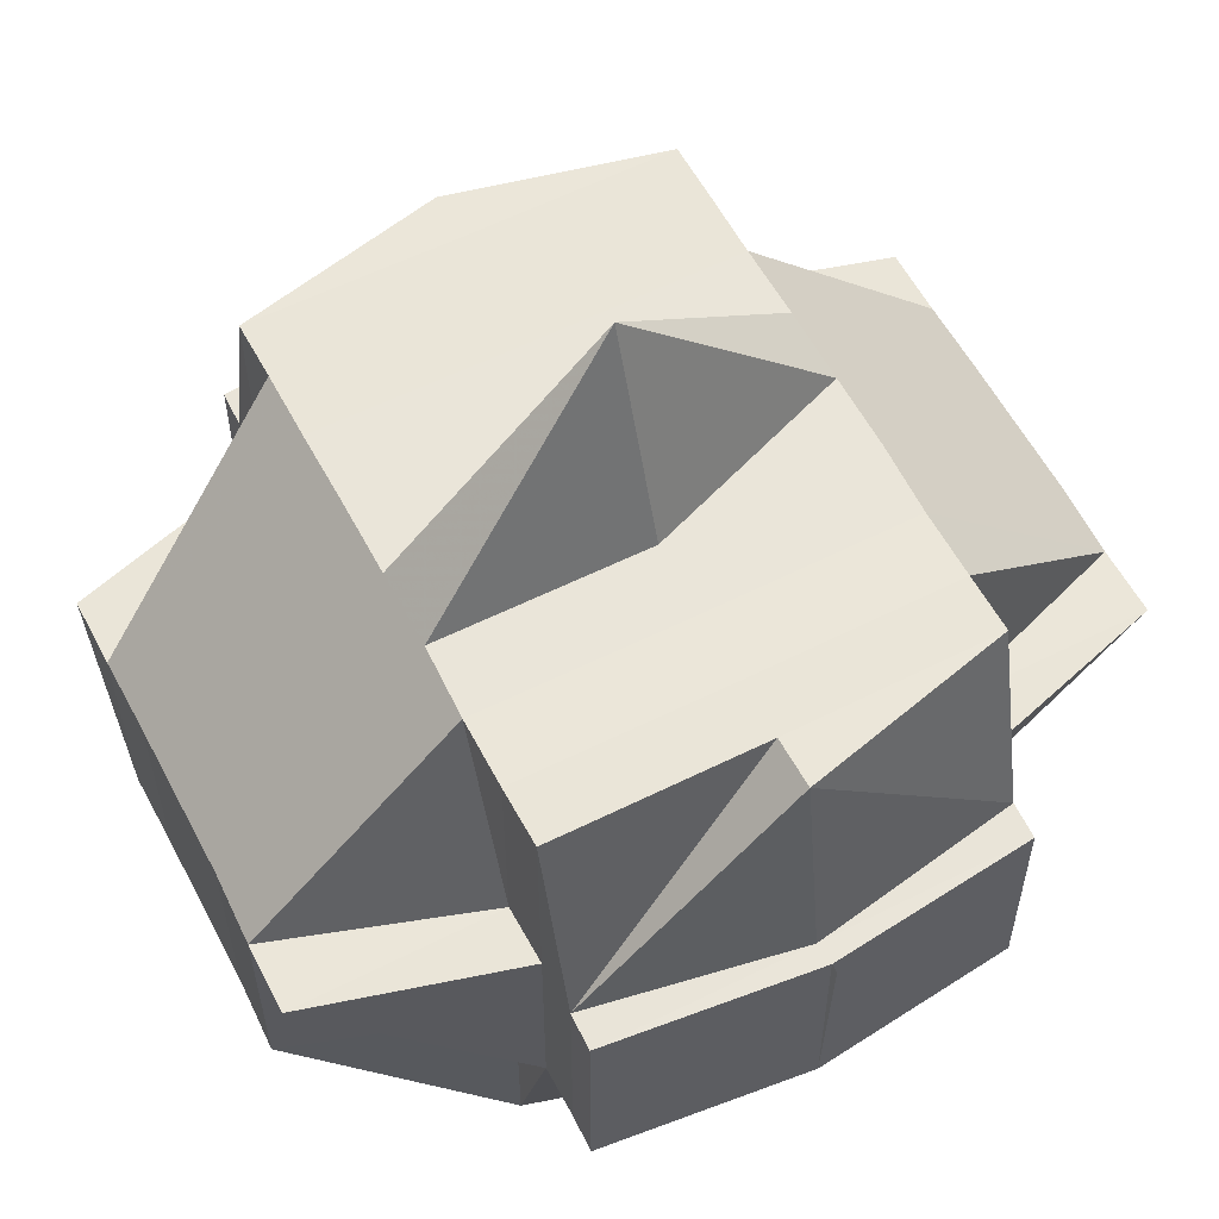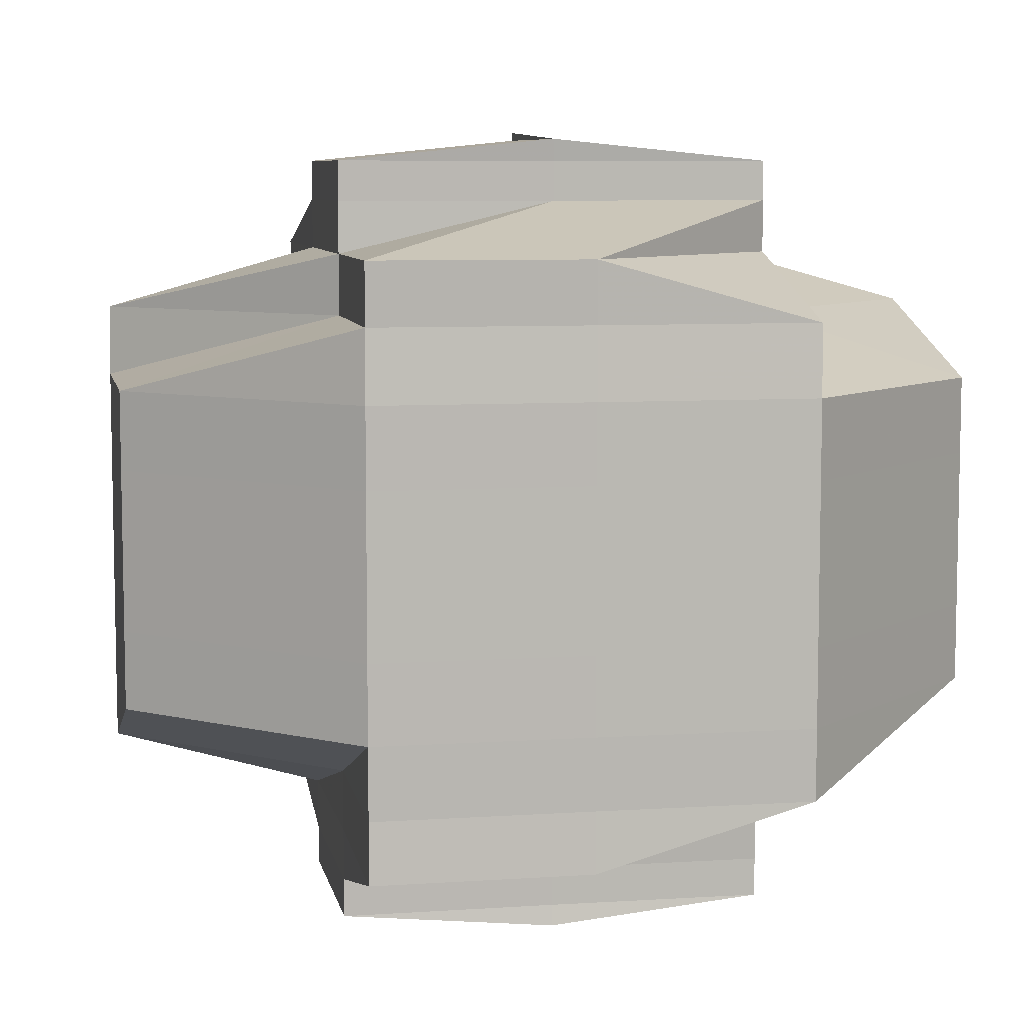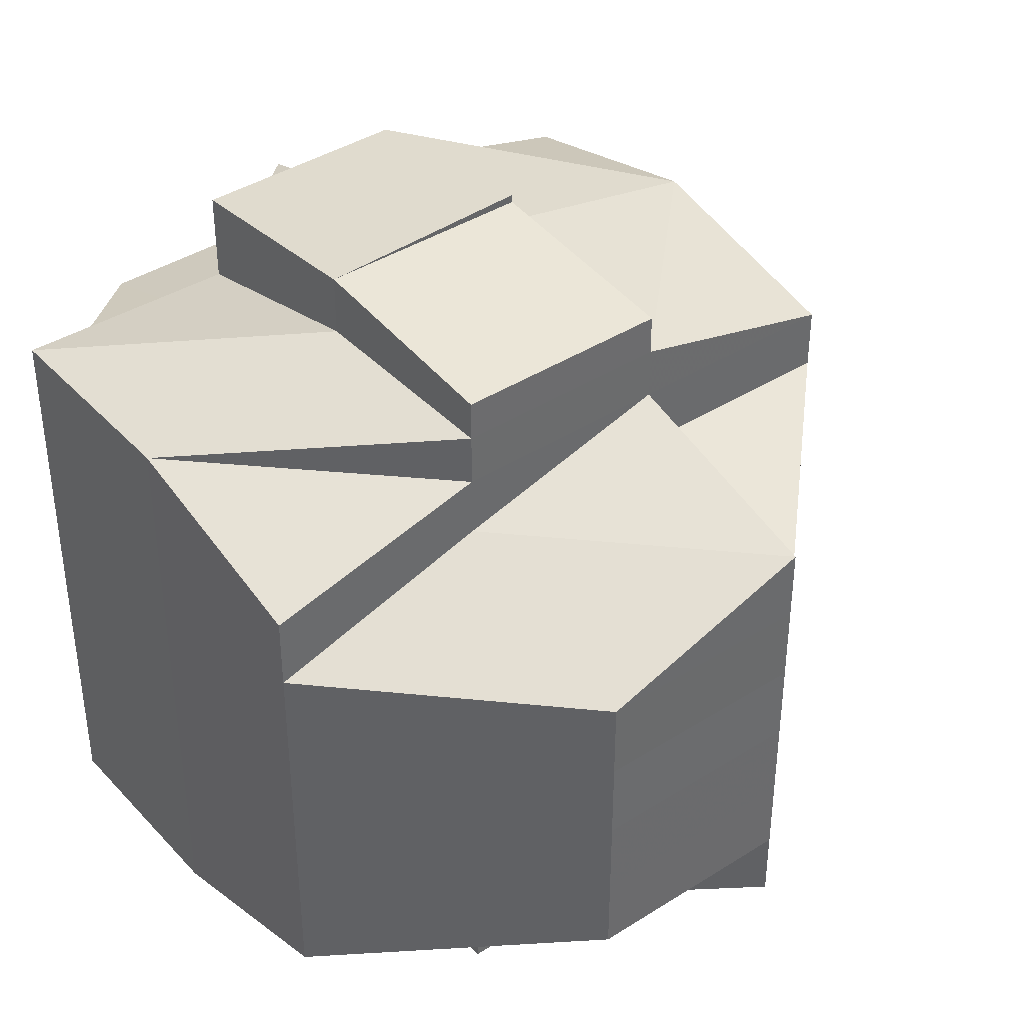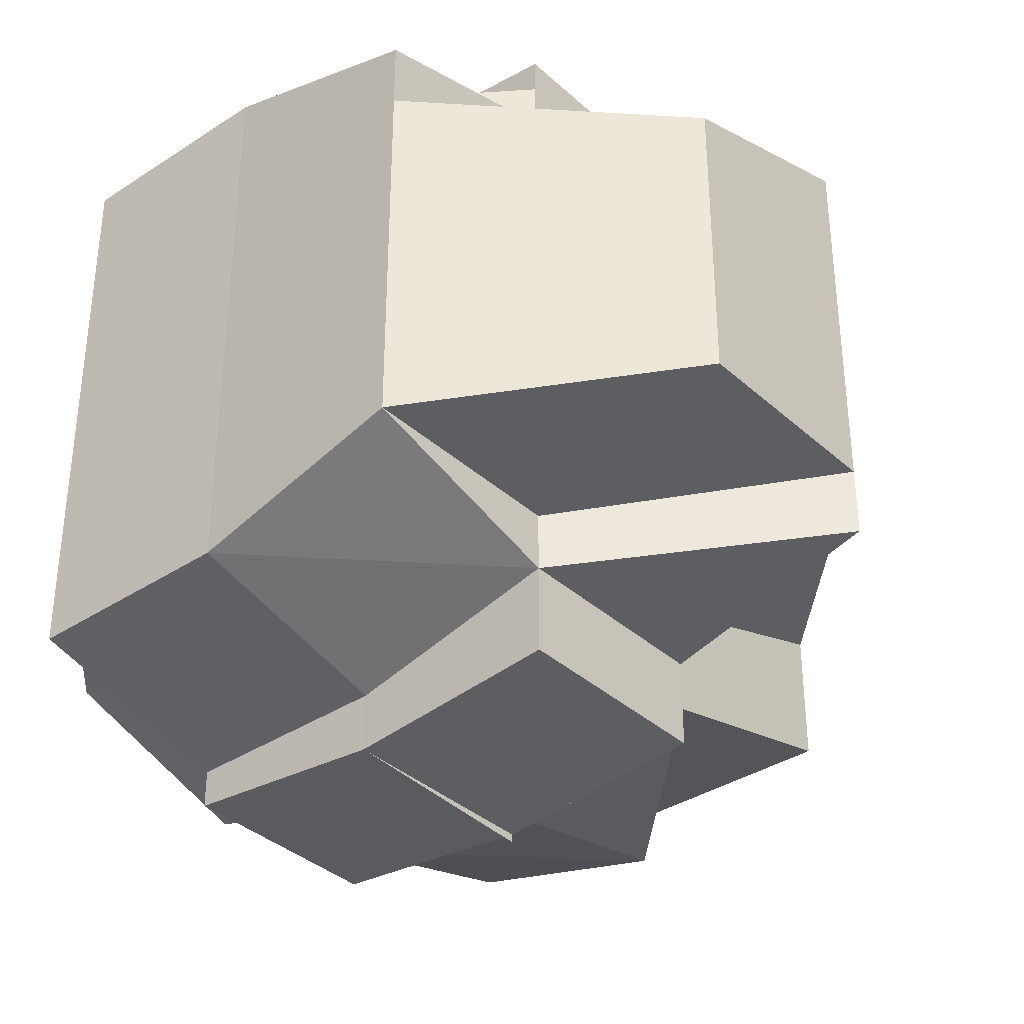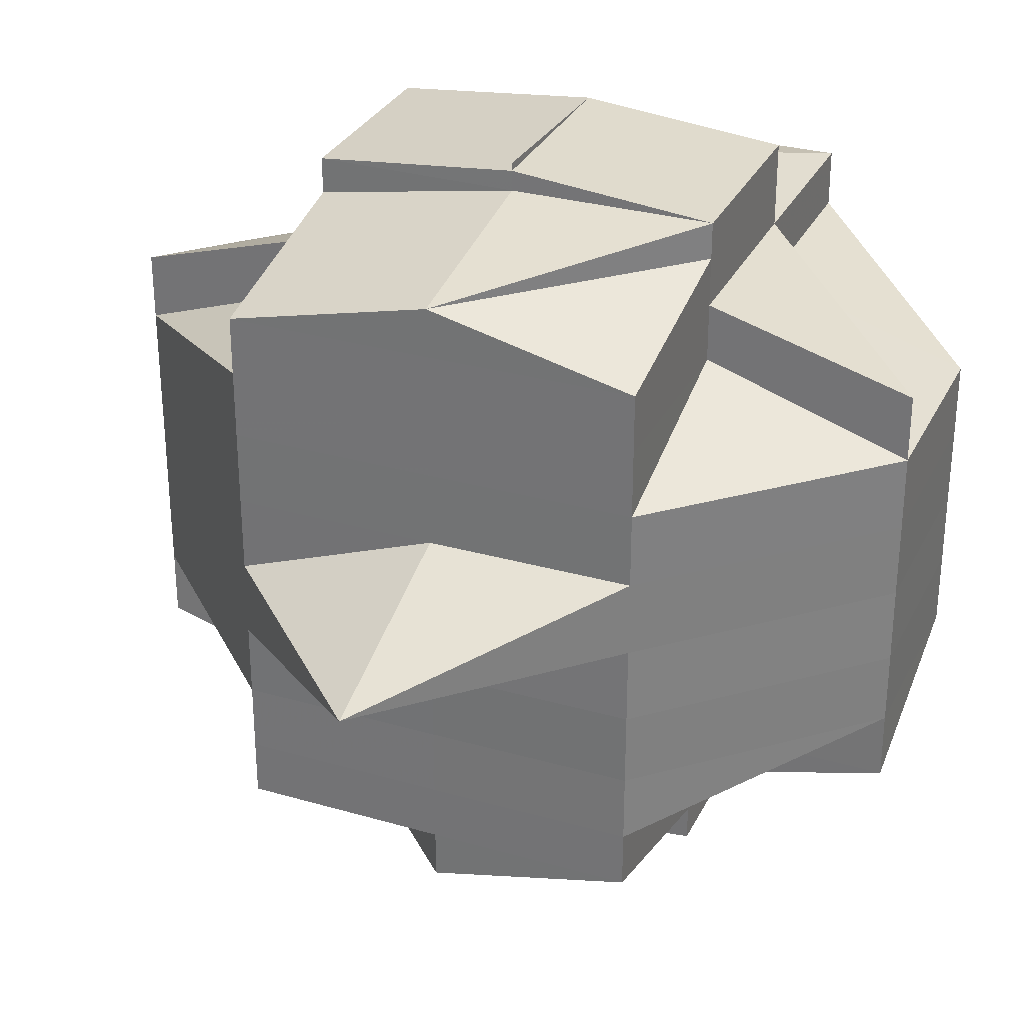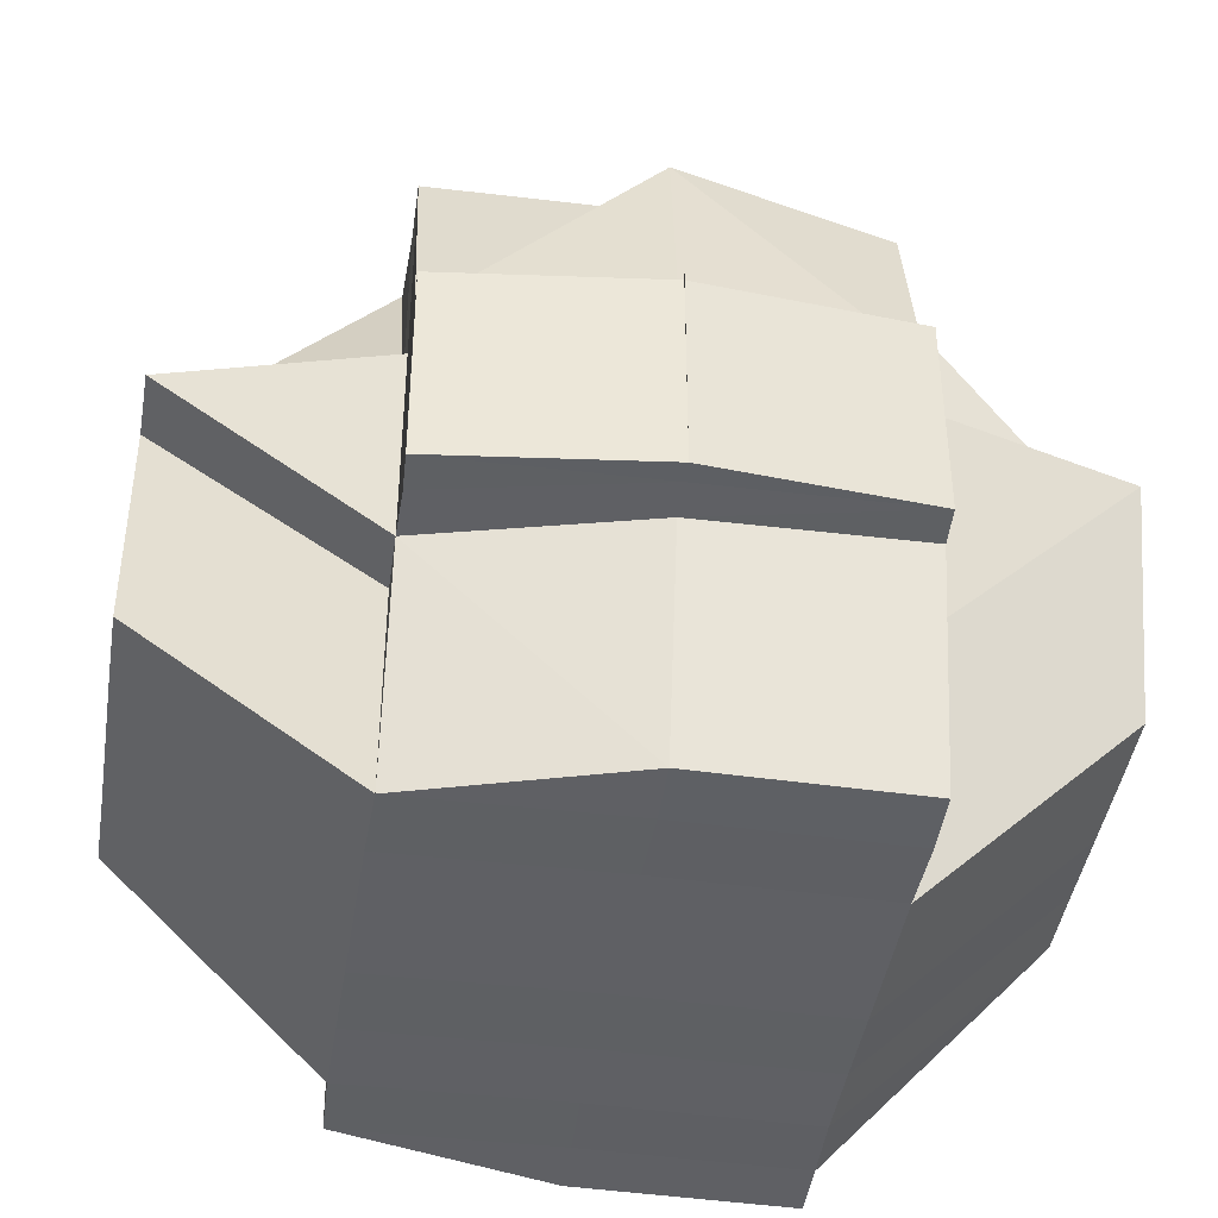
<metadata>
{"format":"obj","ext":"obj","renderer":"f3d","projection":"perspective","resolution":1024,"background":"white","views":[{"elev":58.3,"azim":152.5,"up":"+Y"},{"elev":7.5,"azim":-10.7,"up":"+Z"},{"elev":40.0,"azim":52.2,"up":"+Z"},{"elev":-36.4,"azim":40.5,"up":"+Z"},{"elev":30.3,"azim":-157.3,"up":"+Z"},{"elev":-43.1,"azim":171.4,"up":"+Y"}]}
</metadata>
<code>
o 2956
v 2213 1884 21.09
v 2213 1884 21.09
v 2213 1884 21.09
v 2213 1884 21.09
v 2213 1884 21.09
v 2213 1884 21.09
v 2213 1884 21.09
v 2213 1884 21.09
v 2213 1884 21.09
v 2213 1884 21.09
v 2213 1884 21.09
v 2213 1884 21.09
v 2213 1884 21.09
v 2213 1884 21.09
v 2213 1884 21.09
v 2213 1884 21.09
v 2213 1884 21.09
v 2213 1884 21.09
v 2213 1884 21.09
v 2213 1884 21.09
v 2213 1884 21.09
v 2213 1884 21.09
v 2213 1884 21.09
v 2213 1884 21.09
v 2213 1884 21.09
v 2213 1884 21.08
v 2213 1884 21.09
v 2213 1884 21.09
v 2213 1884 21.09
v 2213 1884 21.09
v 2213 1884 21.09
v 2213 1884 21.09
v 2213 1884 21.08
v 2213 1884 21.09
v 2213 1884 21.09
v 2213 1884 21.09
v 2213 1884 21.09
v 2213 1884 21.09
v 2213 1884 21.08
v 2213 1884 21.08
v 2213 1884 21.08
v 2213 1884 21.08
v 2213 1884 21.08
v 2213 1884 21.09
v 2213 1884 21.09
v 2213 1884 21.08
v 2213 1884 21.08
v 2213 1884 21.09
v 2213 1884 21.08
v 2213 1884 21.08
v 2213 1884 21.08
v 2213 1884 21.08
v 2213 1884 21.08
v 2213 1884 21.08
v 2213 1884 21.08
v 2213 1884 21.08
v 2213 1884 21.08
v 2213 1884 21.08
v 2213 1884 21.08
v 2213 1884 21.08
v 2213 1884 21.08
v 2213 1884 21.09
v 2213 1884 21.08
v 2213 1884 21.08
v 2213 1884 21.08
v 2213 1884 21.09
v 2213 1884 21.08
v 2213 1884 21.08
v 2213 1884 21.08
v 2213 1884 21.08
v 2213 1884 21.08
v 2213 1884 21.08
v 2213 1884 21.08
v 2213 1884 21.08
v 2213 1884 21.08
v 2213 1884 21.08
v 2213 1884 21.09
v 2213 1884 21.08
v 2213 1884 21.08
v 2213 1884 21.08
v 2213 1884 21.08
v 2213 1884 21.08
v 2213 1884 21.08
v 2213 1884 21.07
v 2213 1884 21.08
v 2213 1884 21.08
v 2213 1884 21.08
v 2213 1884 21.08
v 2213 1884 21.08
v 2213 1884 21.08
v 2213 1884 21.08
v 2213 1884 21.08
v 2213 1884 21.08
v 2213 1884 21.07
v 2213 1884 21.07
v 2213 1884 21.08
v 2213 1884 21.07
v 2213 1884 21.07
v 2213 1884 21.07
v 2213 1884 21.08
v 2213 1884 21.07
v 2213 1884 21.07
v 2213 1884 21.07
v 2213 1884 21.07
v 2213 1884 21.07
v 2213 1884 21.07
v 2213 1884 21.07
v 2213 1884 21.07
v 2213 1884 21.06
v 2213 1884 21.07
v 2213 1884 21.08
v 2213 1884 21.06
v 2213 1884 21.06
v 2213 1884 21.06
v 2213 1884 21.06
v 2213 1884 21.06
v 2213 1884 21.06
v 2213 1884 21.06
v 2213 1884 21.06
v 2213 1884 21.06
v 2213 1884 21.06
v 2213 1884 21.06
v 2213 1884 21.06
v 2213 1884 21.06
v 2213 1884 21.06
v 2213 1884 21.06
v 2213 1884 21.06
v 2213 1884 21.06
v 2213 1884 21.06
v 2213 1884 21.06
v 2213 1884 21.06
v 2213 1884 21.07
v 2213 1884 21.06
v 2213 1884 21.06
v 2213 1884 21.06
v 2213 1884 21.06
v 2213 1884 21.06
v 2213 1884 21.06
v 2213 1884 21.07
v 2213 1884 21.07
v 2213 1884 21.06
v 2213 1884 21.06
v 2213 1884 21.05
v 2213 1884 21.05
v 2213 1884 21.05
v 2213 1884 21.06
v 2213 1884 21.05
v 2213 1884 21.05
v 2213 1884 21.05
v 2213 1884 21.06
v 2213 1884 21.06
v 2213 1884 21.06
v 2213 1884 21.06
v 2213 1884 21.06
v 2213 1884 21.06
v 2213 1884 21.06
v 2213 1884 21.06
v 2213 1884 21.06
v 2213 1884 21.05
v 2213 1884 21.05
v 2213 1884 21.06
v 2213 1884 21.06
v 2213 1884 21.06
v 2213 1884 21.05
v 2213 1884 21.06
v 2213 1884 21.06
v 2213 1884 21.06
v 2213 1884 21.05
v 2213 1884 21.05
v 2213 1884 21.06
v 2213 1884 21.06
v 2213 1884 21.06
v 2213 1884 21.06
v 2213 1884 21.07
v 2213 1884 21.07
v 2213 1884 21.07
v 2213 1884 21.06
v 2213 1884 21.07
v 2213 1884 21.07
v 2213 1884 21.07
v 2213 1884 21.07
v 2213 1884 21.07
v 2213 1884 21.08
v 2213 1884 21.08
v 2213 1884 21.08
v 2213 1884 21.08
v 2213 1884 21.08
v 2213 1884 21.08
v 2213 1884 21.08
v 2213 1884 21.08
v 2213 1884 21.07
v 2213 1884 21.08
v 2213 1884 21.07
v 2213 1884 21.08
v 2213 1884 21.08
v 2213 1884 21.08
v 2213 1884 21.08
v 2213 1884 21.07
v 2213 1884 21.07
v 2213 1884 21.06
v 2213 1884 21.06
v 2213 1884 21.06
v 2213 1884 21.06
v 2213 1884 21.06
v 2213 1884 21.06
v 2213 1884 21.06
v 2213 1884 21.06
v 2213 1884 21.06
v 2213 1884 21.05
v 2213 1884 21.06
v 2213 1884 21.05
v 2213 1884 21.05
v 2213 1884 21.05
v 2213 1884 21.05
v 2213 1884 21.05
v 2213 1884 21.05
v 2213 1884 21.05
v 2213 1884 21.05
v 2213 1884 21.06
v 2213 1884 21.05
v 2213 1884 21.05
v 2213 1884 21.05
v 2213 1884 21.05
v 2213 1884 21.05
v 2213 1884 21.05
v 2213 1884 21.05
v 2213 1884 21.05
v 2213 1884 21.05
v 2213 1884 21.05
v 2213 1884 21.05
v 2213 1884 21.05
v 2213 1884 21.05
v 2213 1884 21.05
v 2213 1884 21.05
v 2213 1884 21.05
v 2213 1884 21.05
v 2213 1884 21.05
v 2213 1884 21.08
v 2213 1884 21.08
v 2213 1884 21.08
v 2213 1884 21.08
v 2213 1884 21.08
v 2213 1884 21.08
v 2213 1884 21.08
v 2213 1884 21.08
v 2213 1884 21.06
v 2213 1884 21.06
v 2213 1884 21.06
v 2213 1884 21.06
v 2213 1884 21.06
v 2213 1884 21.06
v 2213 1884 21.06
v 2213 1884 21.06
v 2213 1884 21.06
v 2213 1884 21.06
v 2213 1884 21.06
v 2213 1884 21.06
v 2213 1884 21.05
v 2213 1884 21.06
v 2213 1884 21.05
v 2213 1884 21.05
v 2213 1884 21.05
v 2213 1884 21.05
v 2213 1884 21.05
f 1 2 3
f 4 5 3
f 1 6 7
f 6 8 9
f 4 10 11
f 10 12 13
f 14 15 9
f 14 16 15
f 17 14 7
f 18 19 17
f 20 21 14
f 22 23 13
f 22 24 23
f 25 26 24
f 27 25 22
f 25 28 22
f 28 29 30
f 31 32 22
f 32 33 34
f 35 22 11
f 36 37 35
f 38 37 36
f 37 39 27
f 40 41 39
f 42 39 37
f 39 43 44
f 37 44 45
f 41 46 47
f 48 42 37
f 47 49 50
f 51 50 52
f 53 42 48
f 54 55 53
f 53 56 42
f 57 53 48
f 58 56 53
f 59 60 57
f 60 61 58
f 62 57 48
f 62 48 14
f 63 57 62
f 64 63 62
f 28 64 62
f 65 64 66
f 64 67 63
f 68 69 67
f 70 67 64
f 71 70 64
f 72 73 71
f 74 70 71
f 75 71 25
f 76 75 77
f 78 74 71
f 74 79 70
f 78 80 74
f 80 79 74
f 79 81 82
f 83 80 78
f 80 84 79
f 85 83 78
f 85 78 86
f 87 85 86
f 86 88 89
f 90 91 86
f 91 92 85
f 93 83 85
f 83 94 80
f 94 84 80
f 93 95 83
f 95 94 83
f 96 93 47
f 97 95 93
f 96 97 93
f 98 97 96
f 97 99 95
f 100 98 96
f 98 101 97
f 101 99 97
f 95 102 94
f 99 102 95
f 102 103 94
f 94 103 84
f 99 104 102
f 101 105 99
f 105 104 99
f 102 106 103
f 104 106 102
f 103 107 84
f 106 108 103
f 103 108 107
f 106 109 108
f 84 107 110
f 84 110 79
f 79 110 111
f 104 112 106
f 112 109 106
f 112 113 109
f 109 114 108
f 113 115 116
f 117 118 115
f 119 113 112
f 119 120 113
f 121 120 122
f 120 123 124
f 125 120 119
f 126 127 125
f 125 119 128
f 128 119 112
f 128 112 104
f 105 128 104
f 129 130 128
f 131 128 105
f 132 131 105
f 132 105 101
f 133 131 132
f 133 134 131
f 135 134 136
f 134 137 138
f 139 132 101
f 139 101 98
f 140 133 132
f 140 132 139
f 141 142 137
f 141 143 142
f 144 145 143
f 146 147 141
f 147 144 148
f 149 148 141
f 150 133 140
f 150 151 133
f 151 152 153
f 154 155 152
f 151 154 156
f 157 151 150
f 157 154 151
f 158 154 157
f 158 159 154
f 160 159 161
f 162 159 158
f 162 158 163
f 163 158 157
f 159 164 165
f 166 167 163
f 168 169 159
f 170 166 171
f 172 163 171
f 163 157 173
f 171 163 173
f 173 157 150
f 173 150 174
f 174 150 140
f 171 173 175
f 175 173 174
f 176 171 175
f 177 171 176
f 174 140 178
f 178 140 139
f 175 174 179
f 179 174 178
f 176 175 180
f 180 175 179
f 178 139 181
f 181 139 98
f 181 98 100
f 182 178 181
f 179 178 182
f 183 181 100
f 182 181 183
f 100 184 185
f 56 185 186
f 183 100 56
f 56 100 187
f 58 183 56
f 187 188 189
f 190 183 58
f 190 182 183
f 191 182 190
f 191 179 182
f 180 179 191
f 192 191 190
f 193 180 191
f 193 191 192
f 192 194 195
f 67 195 196
f 67 192 197
f 111 192 67
f 111 193 192
f 110 193 111
f 198 180 193
f 110 198 193
f 198 176 180
f 107 198 110
f 199 176 198
f 107 199 198
f 108 199 107
f 199 177 176
f 108 114 199
f 114 177 199
f 114 200 177
f 201 200 114
f 202 203 114
f 203 204 200
f 200 205 206
f 207 208 205
f 200 207 172
f 207 209 208
f 210 207 200
f 211 212 209
f 213 211 214
f 215 214 207
f 210 215 207
f 117 215 210
f 216 215 117
f 120 216 117
f 216 217 215
f 148 217 216
f 218 216 219
f 220 217 218
f 221 222 220
f 222 223 224
f 217 225 226
f 217 227 225
f 228 229 217
f 229 230 231
f 232 229 233
f 169 222 234
f 159 234 149
f 235 234 159
f 234 236 237
f 234 237 164
f 238 239 240
f 241 242 239
f 243 244 245
f 246 247 248
f 249 250 247
f 251 252 253
f 254 255 256
f 257 258 259
f 260 261 262
f 263 261 264

</code>
